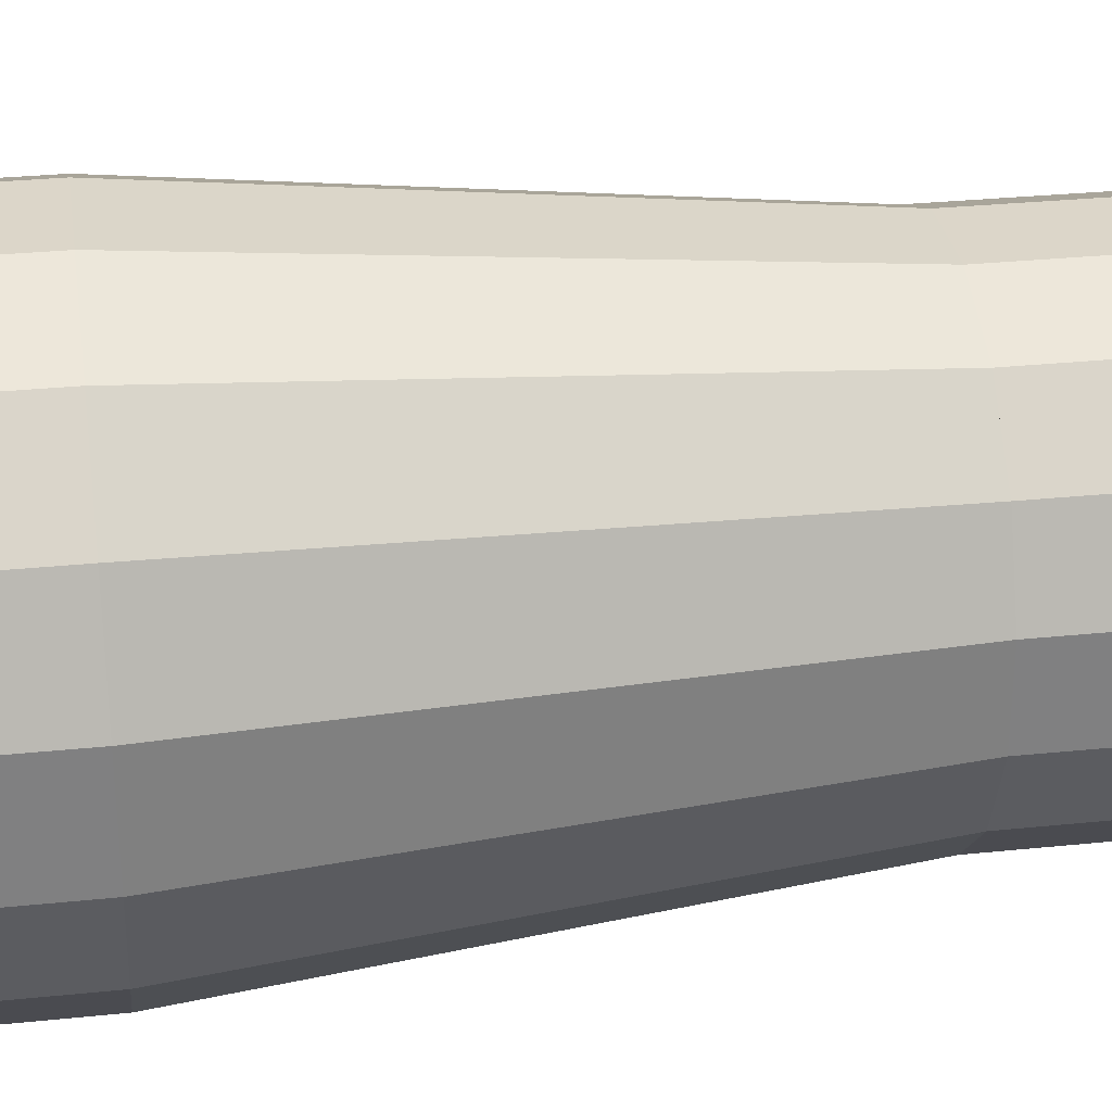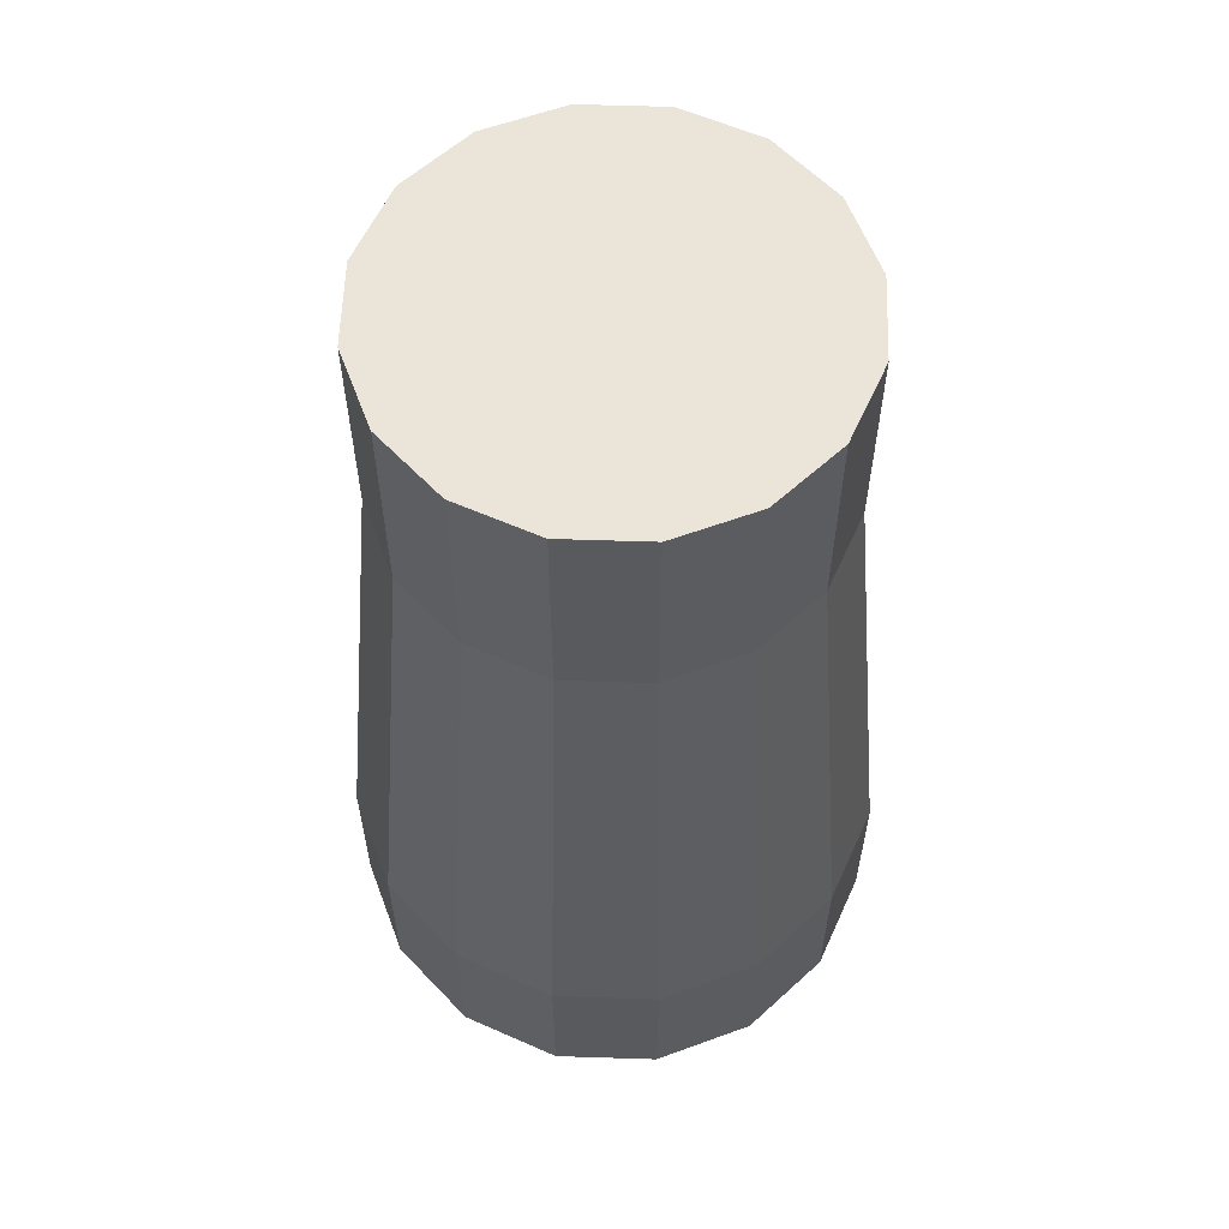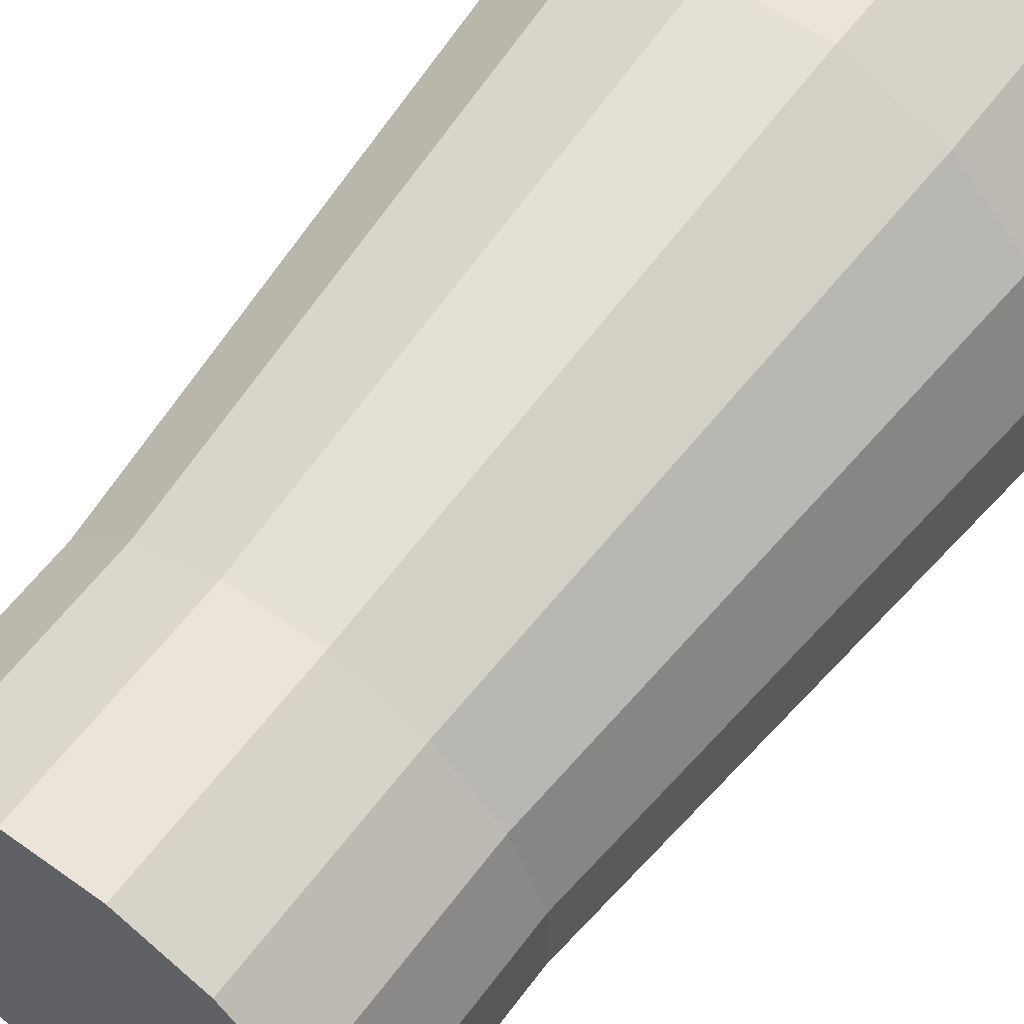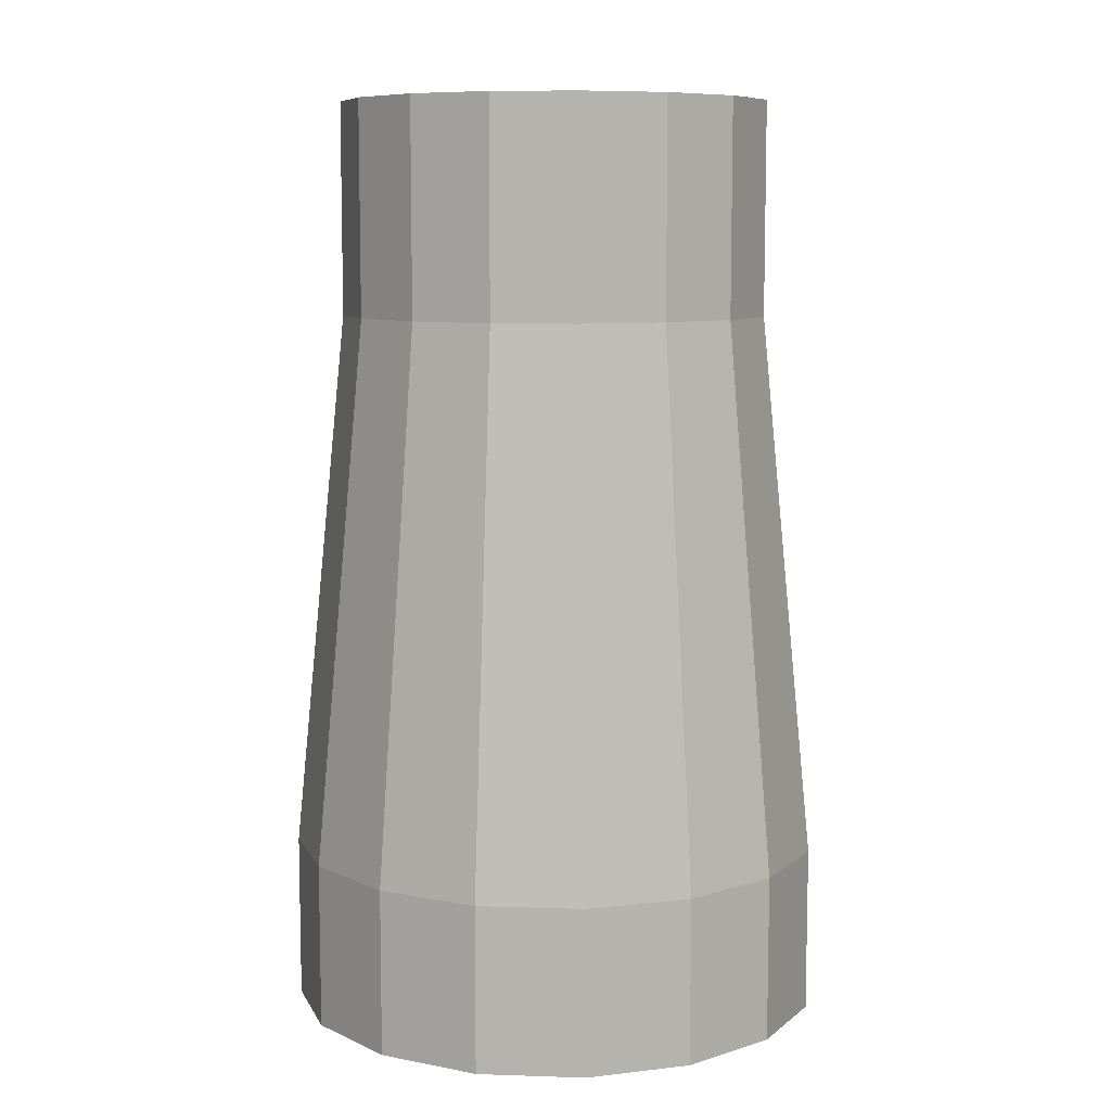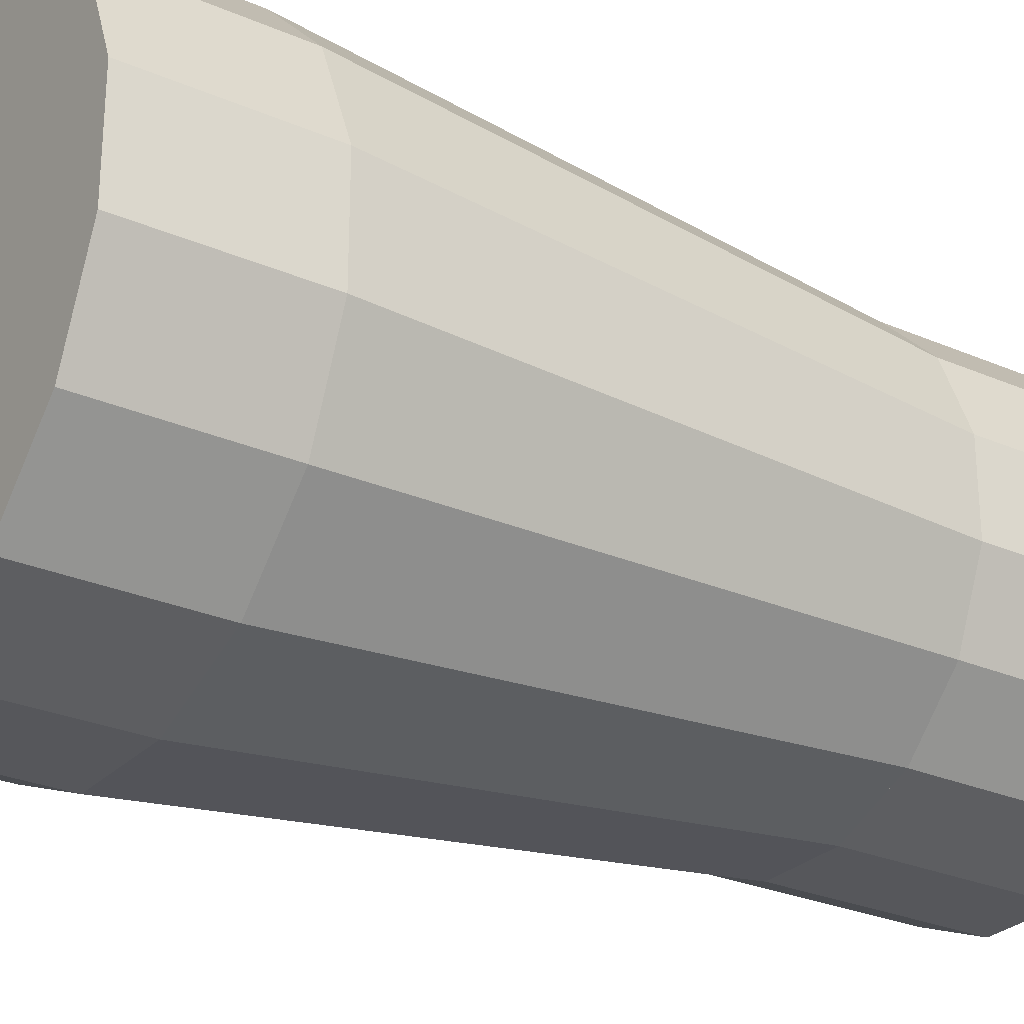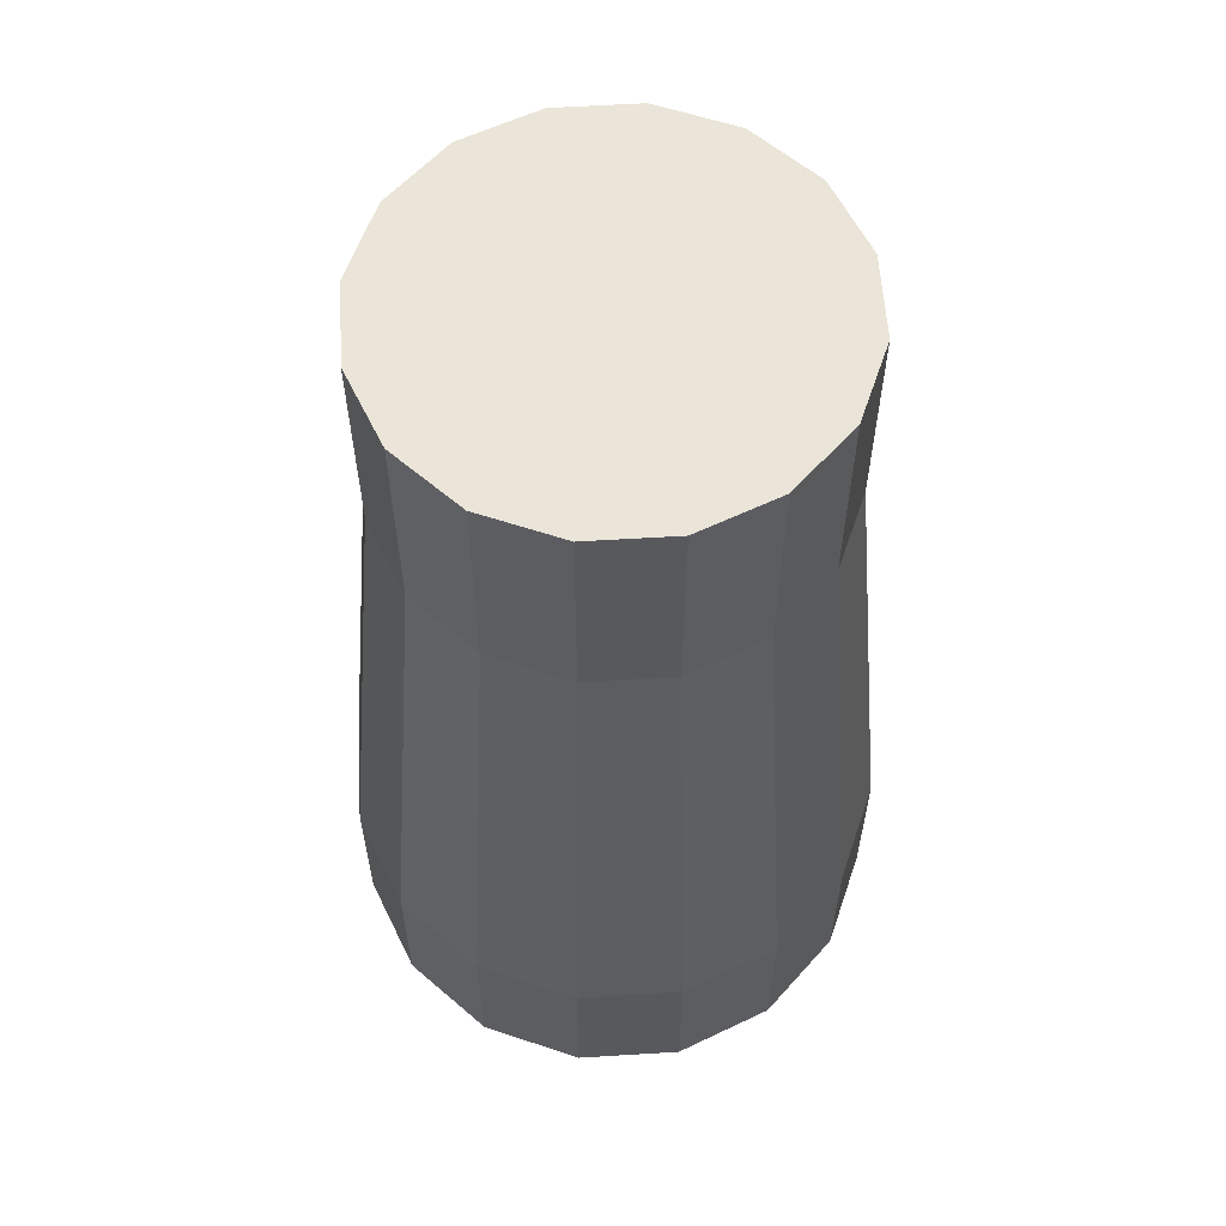
<metadata>
{"format":"obj","ext":"obj","renderer":"f3d","projection":"perspective","resolution":1024,"background":"white","views":[{"elev":30.2,"azim":81.5,"up":"+Z"},{"elev":59.2,"azim":24.4,"up":"+Y"},{"elev":59.0,"azim":-143.7,"up":"+Z"},{"elev":8.6,"azim":-17.4,"up":"+Y"},{"elev":-27.4,"azim":56.2,"up":"+Z"},{"elev":59.2,"azim":-161.1,"up":"+Y"}]}
</metadata>
<code>
o LLV_A_LFO_1_Collider1
v 2.5 5.442 -0.4973
v 2.5 5.442 0.4973
v 2.119 5.442 1.416
v 1.416 5.442 2.119
v 0.4973 5.442 2.5
v -0.4973 5.442 2.5
v -1.416 5.442 2.119
v -2.119 5.442 1.416
v -2.5 5.442 0.4973
v -2.5 5.442 -0.4973
v -2.119 5.442 -1.416
v -1.416 5.442 -2.119
v -0.4973 5.442 -2.5
v 0.4973 5.442 -2.5
v 1.416 5.442 -2.119
v 2.119 5.442 -1.416
v 2.5 2.942 -0.4973
v 2.5 2.942 0.4973
v 2.119 2.942 1.416
v 1.416 2.942 2.119
v 0.4973 2.942 2.5
v -0.4973 2.942 2.5
v -1.416 2.942 2.119
v -2.119 2.942 1.416
v -2.5 2.942 0.4973
v -2.5 2.942 -0.4973
v -2.119 2.942 -1.416
v -1.416 2.942 -2.119
v -0.4973 2.942 -2.5
v 0.4973 2.942 -2.5
v 1.416 2.942 -2.119
v 2.119 2.942 -1.416
g LLV_A_LFO_1_Collider1_default
f 2 18 17 1
f 4 20 19 3
f 6 22 21 5
f 8 24 23 7
f 11 27 26 10
f 13 29 28 12
f 16 32 31 15
f 1 17 32 16
f 3 19 18 2
f 5 21 20 4
f 7 23 22 6
f 9 25 24 8
f 12 28 27 11
f 14 30 29 13
f 1 16 15 14 13 12 11 10 9 8 7 6 5 4 3 2
f 18 19 20 21 22 23 24 25 26 27 28 29 30 31 32 17
f 10 26 25 9
f 15 31 30 14
o LLV_A_LFO_1_Collider2
v 2.5 2.942 -0.4973
v 2.5 2.942 0.4973
v 2.119 2.942 1.416
v 1.416 2.942 2.119
v 0.4973 2.942 2.5
v -0.4973 2.942 2.5
v -1.416 2.942 2.119
v -2.119 2.942 1.416
v -2.5 2.942 0.4973
v -2.5 2.942 -0.4973
v -2.119 2.942 -1.416
v -1.416 2.942 -2.119
v -0.4973 2.942 -2.5
v 0.4973 2.942 -2.5
v 1.416 2.942 -2.119
v 2.119 2.942 -1.416
v 3.125 -3.482 -0.6216
v 3.125 -3.482 0.6216
v 2.649 -3.482 1.77
v 1.77 -3.482 2.649
v 0.6216 -3.482 3.125
v -0.6216 -3.482 3.125
v -1.77 -3.482 2.649
v -2.649 -3.482 1.77
v -3.125 -3.482 0.6216
v -3.125 -3.482 -0.6216
v -2.649 -3.482 -1.77
v -1.77 -3.482 -2.649
v -0.6216 -3.482 -3.125
v 0.6216 -3.482 -3.125
v 1.77 -3.482 -2.649
v 2.649 -3.482 -1.77
v 3.125 -5.442 -0.6216
v 3.125 -5.442 0.6216
v 2.649 -5.442 1.77
v 1.77 -5.442 2.649
v 0.6216 -5.442 3.125
v -0.6216 -5.442 3.125
v -1.77 -5.442 2.649
v -2.649 -5.442 1.77
v -3.125 -5.442 0.6216
v -3.125 -5.442 -0.6216
v -2.649 -5.442 -1.77
v -1.77 -5.442 -2.649
v -0.6216 -5.442 -3.125
v 0.6216 -5.442 -3.125
v 1.77 -5.442 -2.649
v 2.649 -5.442 -1.77
g LLV_A_LFO_1_Collider2_default
f 33 49 64 48
f 35 51 50 34
f 38 54 53 37
f 40 56 55 39
f 42 58 57 41
f 45 61 60 44
f 50 66 65 49
f 52 68 67 51
f 55 71 70 54
f 57 73 72 56
f 60 76 75 59
f 63 79 78 62
f 34 50 49 33
f 37 53 52 36
f 39 55 54 38
f 41 57 56 40
f 43 59 58 42
f 47 63 62 46
f 51 67 66 50
f 54 70 69 53
f 56 72 71 55
f 58 74 73 57
f 62 78 77 61
f 64 80 79 63
f 33 48 47 46 45 44 43 42 41 40 39 38 37 36 35 34
f 66 67 68 69 70 71 72 73 74 75 76 77 78 79 80 65
f 36 52 51 35
f 44 60 59 43
f 46 62 61 45
f 48 64 63 47
f 49 65 80 64
f 53 69 68 52
f 59 75 74 58
f 61 77 76 60

</code>
